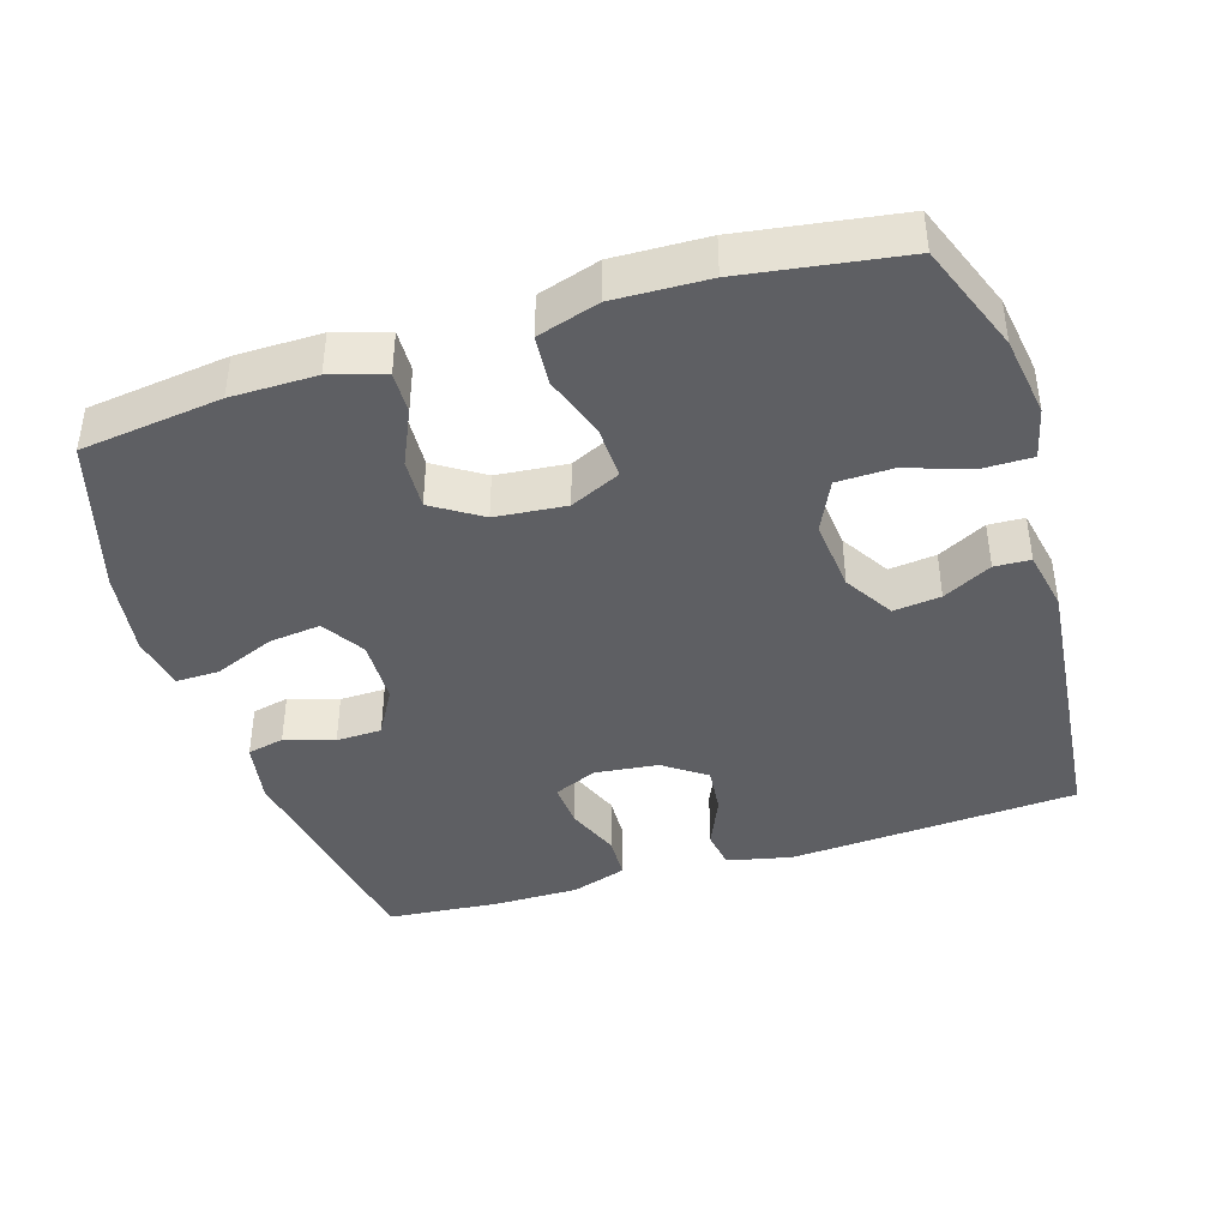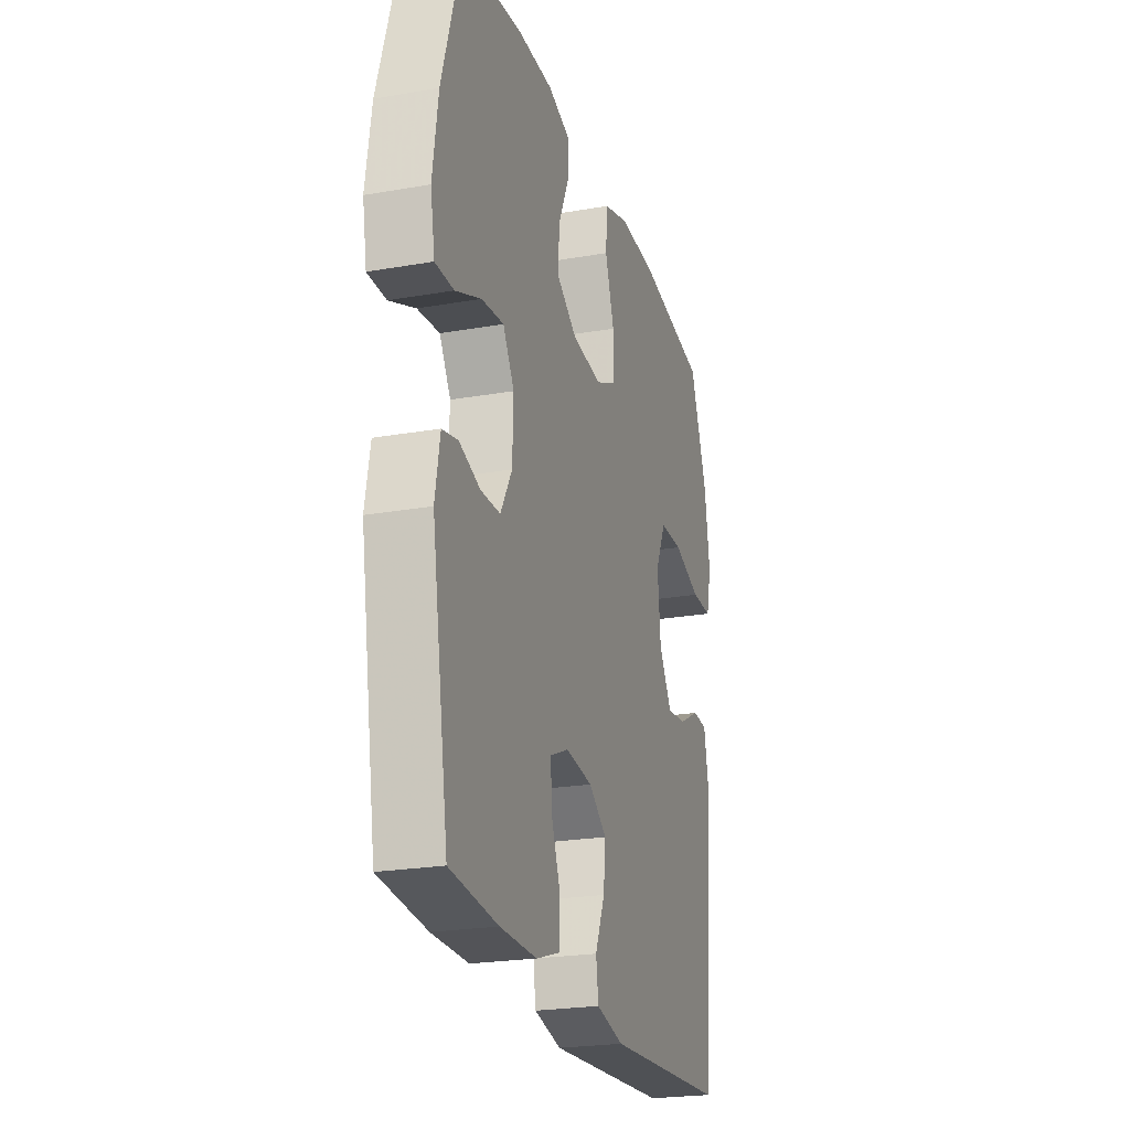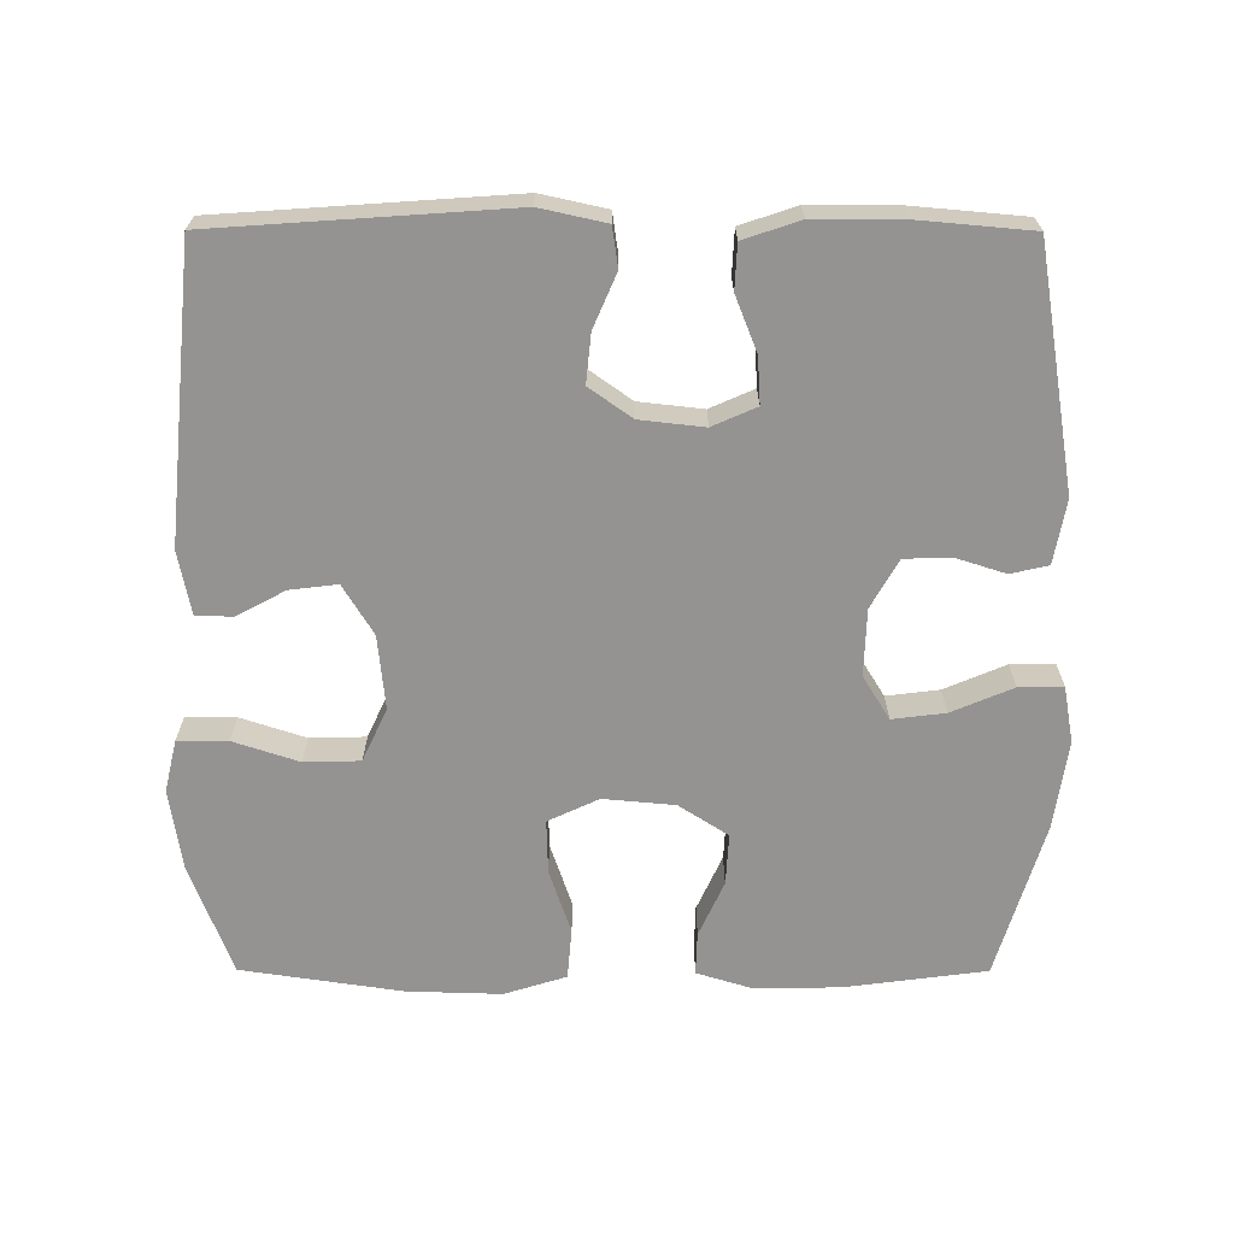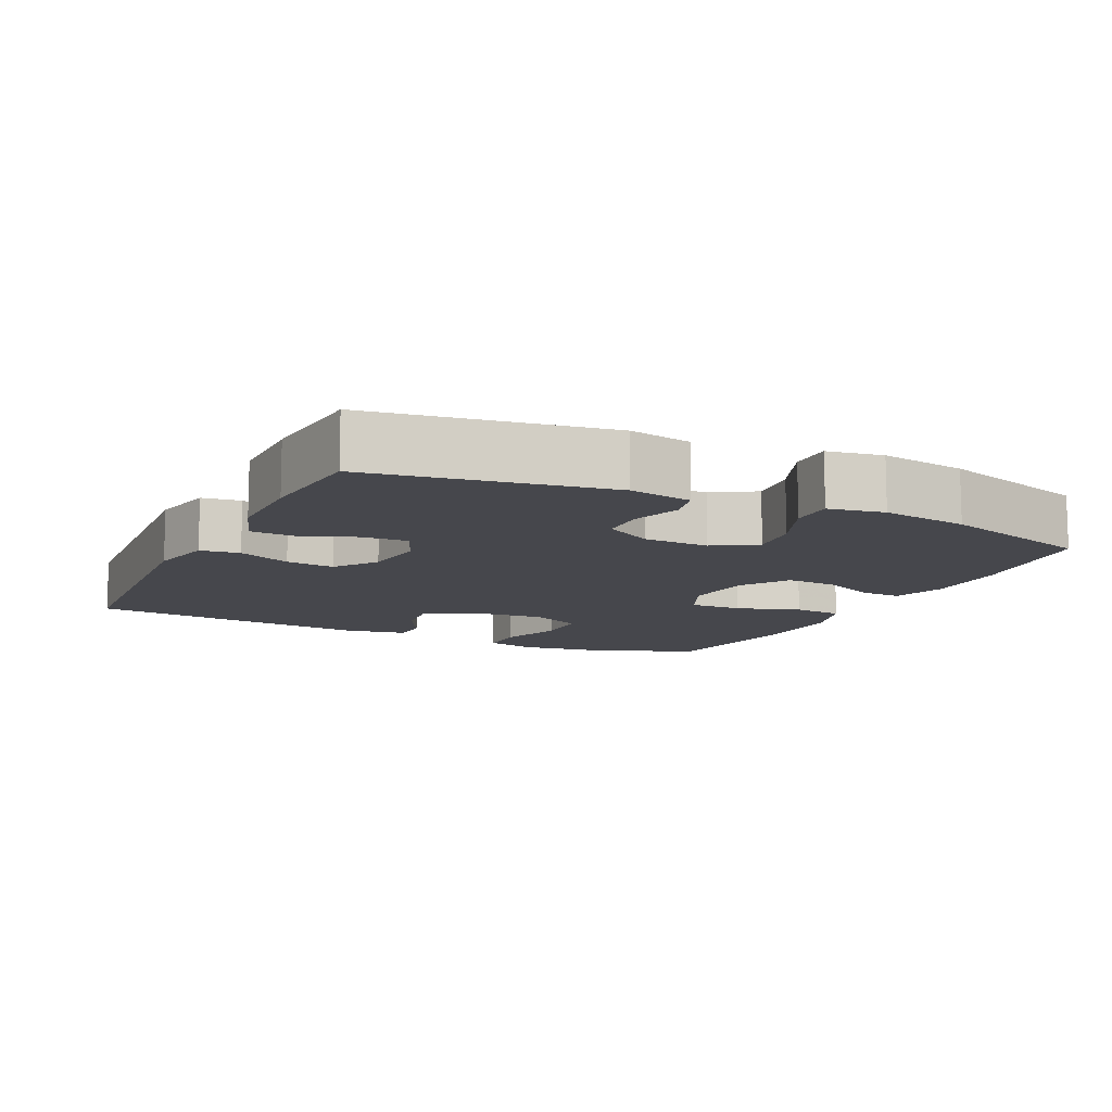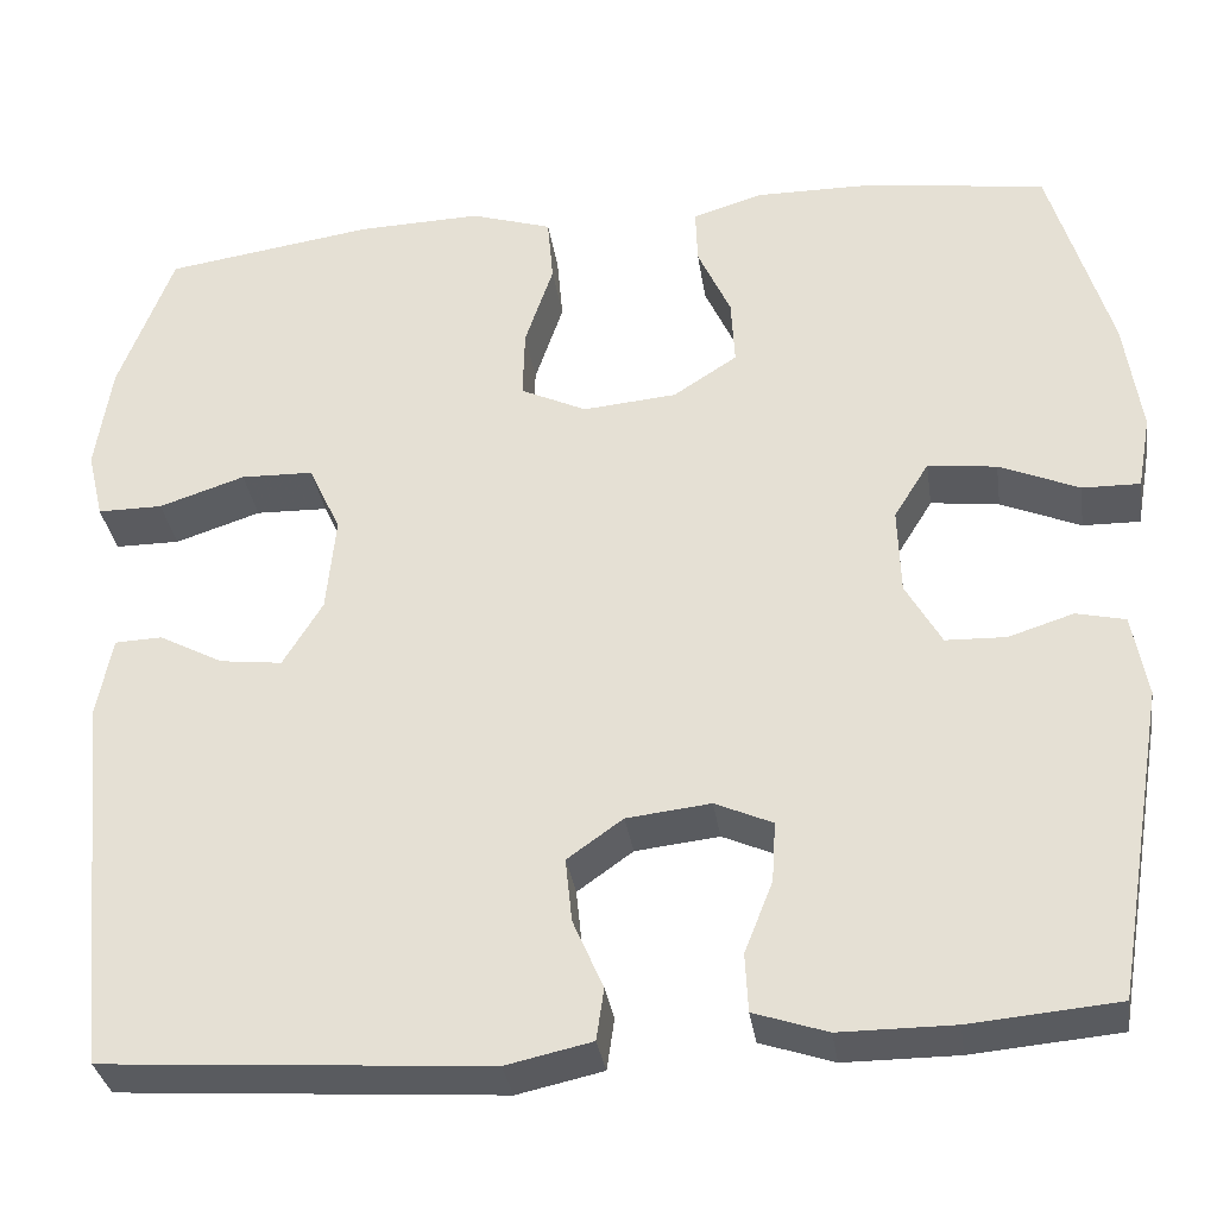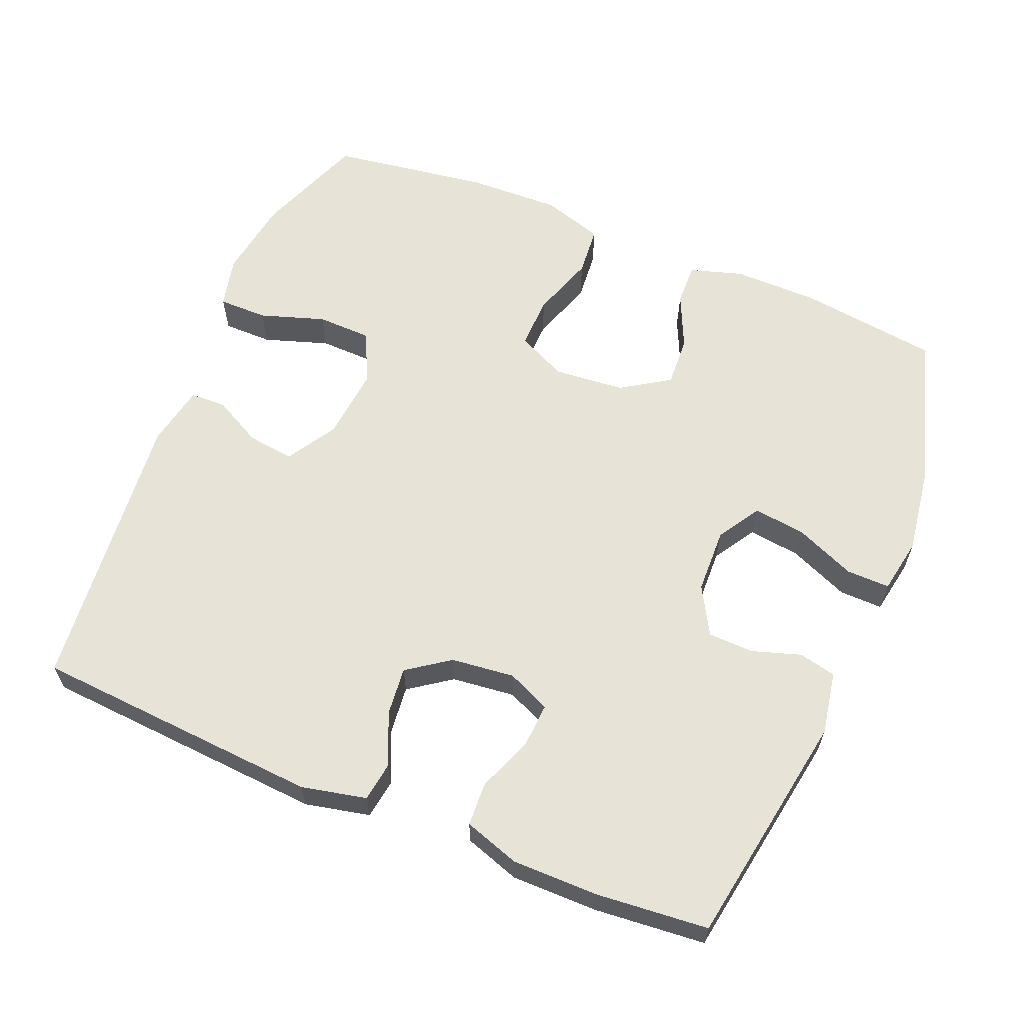
<metadata>
{"format":"obj","ext":"obj","renderer":"f3d","projection":"perspective","resolution":1024,"background":"white","views":[{"elev":-41.2,"azim":17.2,"up":"+Y"},{"elev":-23.4,"azim":-73.6,"up":"+Z"},{"elev":-66.8,"azim":179.9,"up":"+Y"},{"elev":-11.0,"azim":-115.9,"up":"+Y"},{"elev":-32.9,"azim":-171.7,"up":"+Z"},{"elev":61.8,"azim":-157.5,"up":"+Y"}]}
</metadata>
<code>
v 0.5 0.07 0.5
v 0.558 0.07 0.347
v 0.575 0.07 0.234
v 0.558 0.07 0.162
v 0.489 0.07 0.162
v 0.398 0.07 0.192
v 0.321 0.07 0.19
v 0.287 0.07 0.117
v 0.297 0.07 0.015
v 0.339 0.07 -0.054
v 0.405 0.07 -0.046
v 0.473 0.07 -0.01
v 0.523 0.07 -0.012
v 0.54 0.07 -0.099
v 0.5 0.07 -0.5
v 0.094 0.07 -0.528
v 0.003 0.07 -0.508
v -0.005 0.07 -0.453
v 0.027 0.07 -0.379
v 0.034 0.07 -0.311
v -0.025 0.07 -0.269
v -0.114 0.07 -0.259
v -0.175 0.07 -0.286
v -0.171 0.07 -0.35
v -0.141 0.07 -0.426
v -0.144 0.07 -0.488
v -0.222 0.07 -0.514
v -0.343 0.07 -0.514
v -0.5 0.07 -0.5
v -0.555 0.07 -0.169
v -0.539 0.07 -0.081
v -0.487 0.07 -0.069
v -0.418 0.07 -0.091
v -0.354 0.07 -0.089
v -0.316 0.07 -0.022
v -0.313 0.07 0.07
v -0.35 0.07 0.13
v -0.423 0.07 0.121
v -0.508 0.07 0.085
v -0.569 0.07 0.084
v -0.583 0.07 0.162
v -0.565 0.07 0.284
v -0.5 0.07 0.5
v -0.303 0.07 0.526
v -0.184 0.07 0.527
v -0.109 0.07 0.504
v -0.111 0.07 0.445
v -0.146 0.07 0.368
v -0.15 0.07 0.297
v -0.082 0.07 0.253
v 0.017 0.07 0.244
v 0.087 0.07 0.277
v 0.085 0.07 0.351
v 0.055 0.07 0.44
v 0.061 0.07 0.51
v 0.147 0.07 0.537
v 0.278 0.07 0.533
v 0.5 0 0.5
v 0.558 0 0.347
v 0.575 0 0.234
v 0.558 0 0.162
v 0.489 0 0.162
v 0.398 0 0.192
v 0.321 0 0.19
v 0.287 0 0.117
v 0.297 0 0.015
v 0.339 0 -0.054
v 0.405 0 -0.046
v 0.473 0 -0.01
v 0.523 0 -0.012
v 0.54 0 -0.099
v 0.5 0 -0.5
v 0.094 0 -0.528
v 0.003 0 -0.508
v -0.005 0 -0.453
v 0.027 0 -0.379
v 0.034 0 -0.311
v -0.025 0 -0.269
v -0.114 0 -0.259
v -0.175 0 -0.286
v -0.171 0 -0.35
v -0.141 0 -0.426
v -0.144 0 -0.488
v -0.222 0 -0.514
v -0.343 0 -0.514
v -0.5 0 -0.5
v -0.555 0 -0.169
v -0.539 0 -0.081
v -0.487 0 -0.069
v -0.418 0 -0.091
v -0.354 0 -0.089
v -0.316 0 -0.022
v -0.313 0 0.07
v -0.35 0 0.13
v -0.423 0 0.121
v -0.508 0 0.085
v -0.569 0 0.084
v -0.583 0 0.162
v -0.565 0 0.284
v -0.5 0 0.5
v -0.303 0 0.526
v -0.184 0 0.527
v -0.109 0 0.504
v -0.111 0 0.445
v -0.146 0 0.368
v -0.15 0 0.297
v -0.082 0 0.253
v 0.017 0 0.244
v 0.087 0 0.277
v 0.085 0 0.351
v 0.055 0 0.44
v 0.061 0 0.51
v 0.147 0 0.537
v 0.278 0 0.533
f 4 5 6
f 3 4 6
f 2 3 6
f 1 2 6
f 57 1 6
f 56 57 6
f 55 56 6
f 54 55 6
f 53 54 6
f 52 53 6 7
f 51 52 7 8
f 50 51 8 9
f 46 47 48
f 45 46 48
f 44 45 48
f 43 44 48
f 42 43 48
f 41 42 48
f 40 41 48
f 39 40 48
f 38 39 48
f 37 38 48 49
f 36 37 49 50
f 31 32 33
f 30 31 33
f 29 30 33
f 28 29 33
f 27 28 33
f 26 27 33
f 25 26 33
f 24 25 33
f 23 24 33 34
f 22 23 34 35
f 17 18 19
f 16 17 19
f 15 16 19
f 14 15 19
f 13 14 19
f 12 13 19
f 11 12 19
f 10 11 19 20
f 50 9 10
f 36 50 10
f 35 36 10
f 22 35 10
f 21 22 10
f 10 20 21
f 63 62 61
f 63 61 60
f 63 60 59
f 63 59 58
f 63 58 114
f 63 114 113
f 63 113 112
f 63 112 111
f 63 111 110
f 64 63 110 109
f 65 64 109 108
f 66 65 108 107
f 105 104 103
f 105 103 102
f 105 102 101
f 105 101 100
f 105 100 99
f 105 99 98
f 105 98 97
f 105 97 96
f 105 96 95
f 106 105 95 94
f 107 106 94 93
f 90 89 88
f 90 88 87
f 90 87 86
f 90 86 85
f 90 85 84
f 90 84 83
f 90 83 82
f 90 82 81
f 91 90 81 80
f 92 91 80 79
f 76 75 74
f 76 74 73
f 76 73 72
f 76 72 71
f 76 71 70
f 76 70 69
f 76 69 68
f 77 76 68 67
f 67 66 107
f 67 107 93
f 67 93 92
f 67 92 79
f 67 79 78
f 78 77 67
f 1 58 59 2
f 2 59 60 3
f 3 60 61 4
f 4 61 62 5
f 5 62 63 6
f 6 63 64 7
f 7 64 65 8
f 8 65 66 9
f 9 66 67 10
f 10 67 68 11
f 11 68 69 12
f 12 69 70 13
f 13 70 71 14
f 14 71 72 15
f 15 72 73 16
f 16 73 74 17
f 17 74 75 18
f 18 75 76 19
f 19 76 77 20
f 20 77 78 21
f 21 78 79 22
f 22 79 80 23
f 23 80 81 24
f 24 81 82 25
f 25 82 83 26
f 26 83 84 27
f 27 84 85 28
f 28 85 86 29
f 29 86 87 30
f 30 87 88 31
f 31 88 89 32
f 32 89 90 33
f 33 90 91 34
f 34 91 92 35
f 35 92 93 36
f 36 93 94 37
f 37 94 95 38
f 38 95 96 39
f 39 96 97 40
f 40 97 98 41
f 41 98 99 42
f 42 99 100 43
f 43 100 101 44
f 44 101 102 45
f 45 102 103 46
f 46 103 104 47
f 47 104 105 48
f 48 105 106 49
f 49 106 107 50
f 50 107 108 51
f 51 108 109 52
f 52 109 110 53
f 53 110 111 54
f 54 111 112 55
f 55 112 113 56
f 56 113 114 57
f 57 114 58 1

</code>
